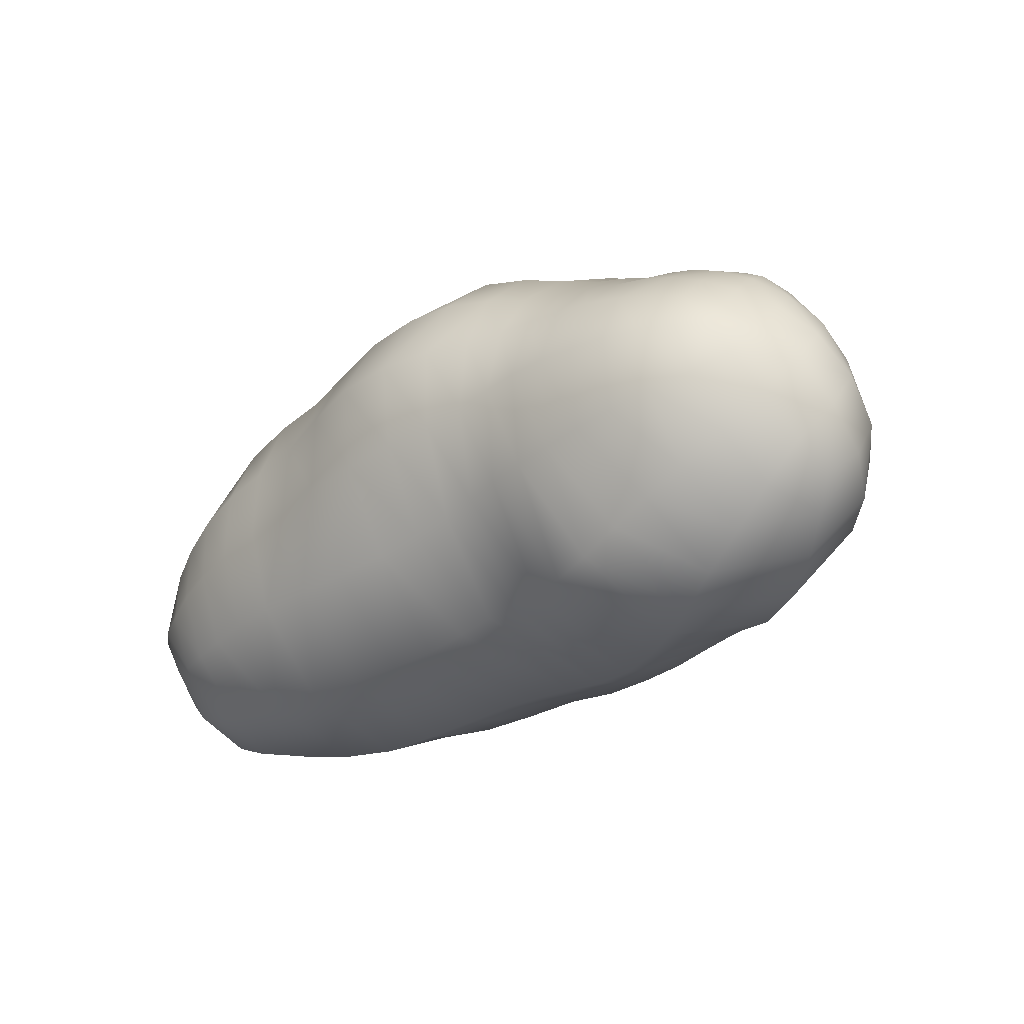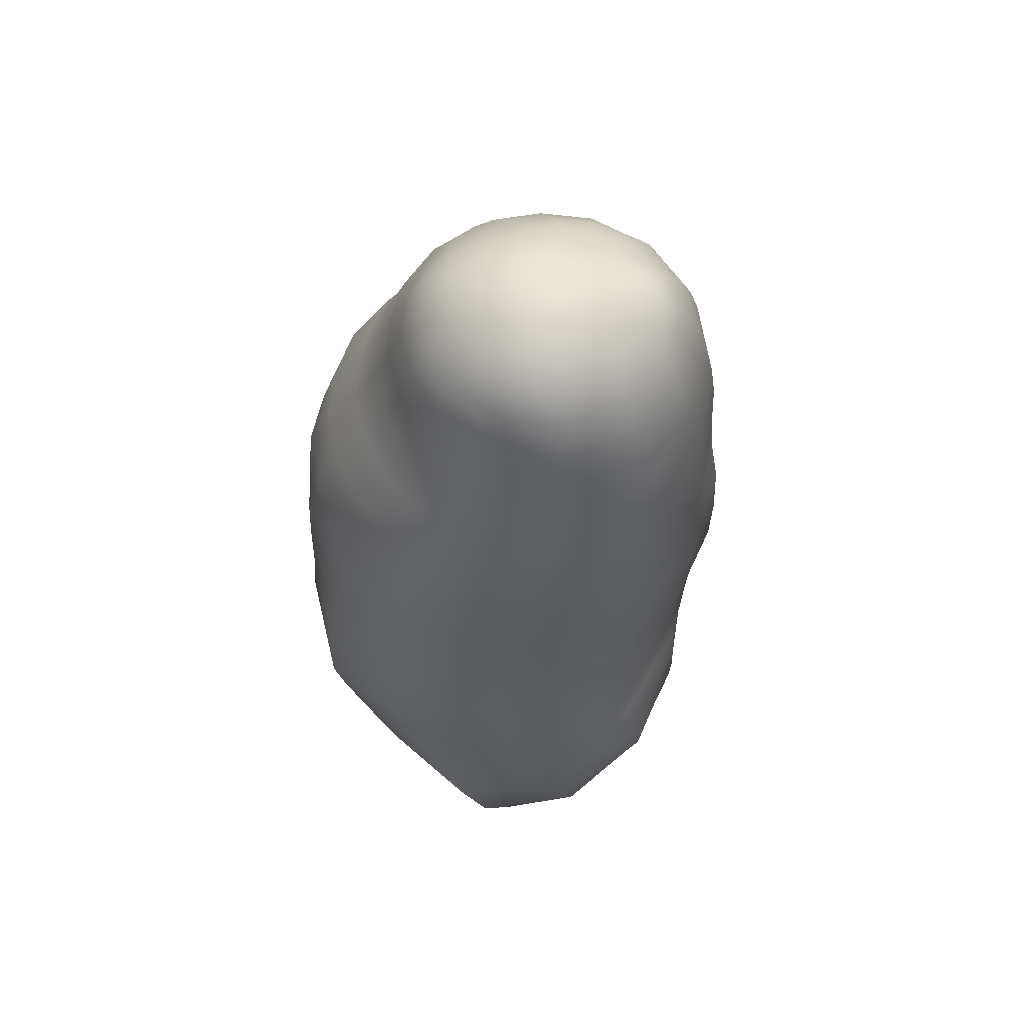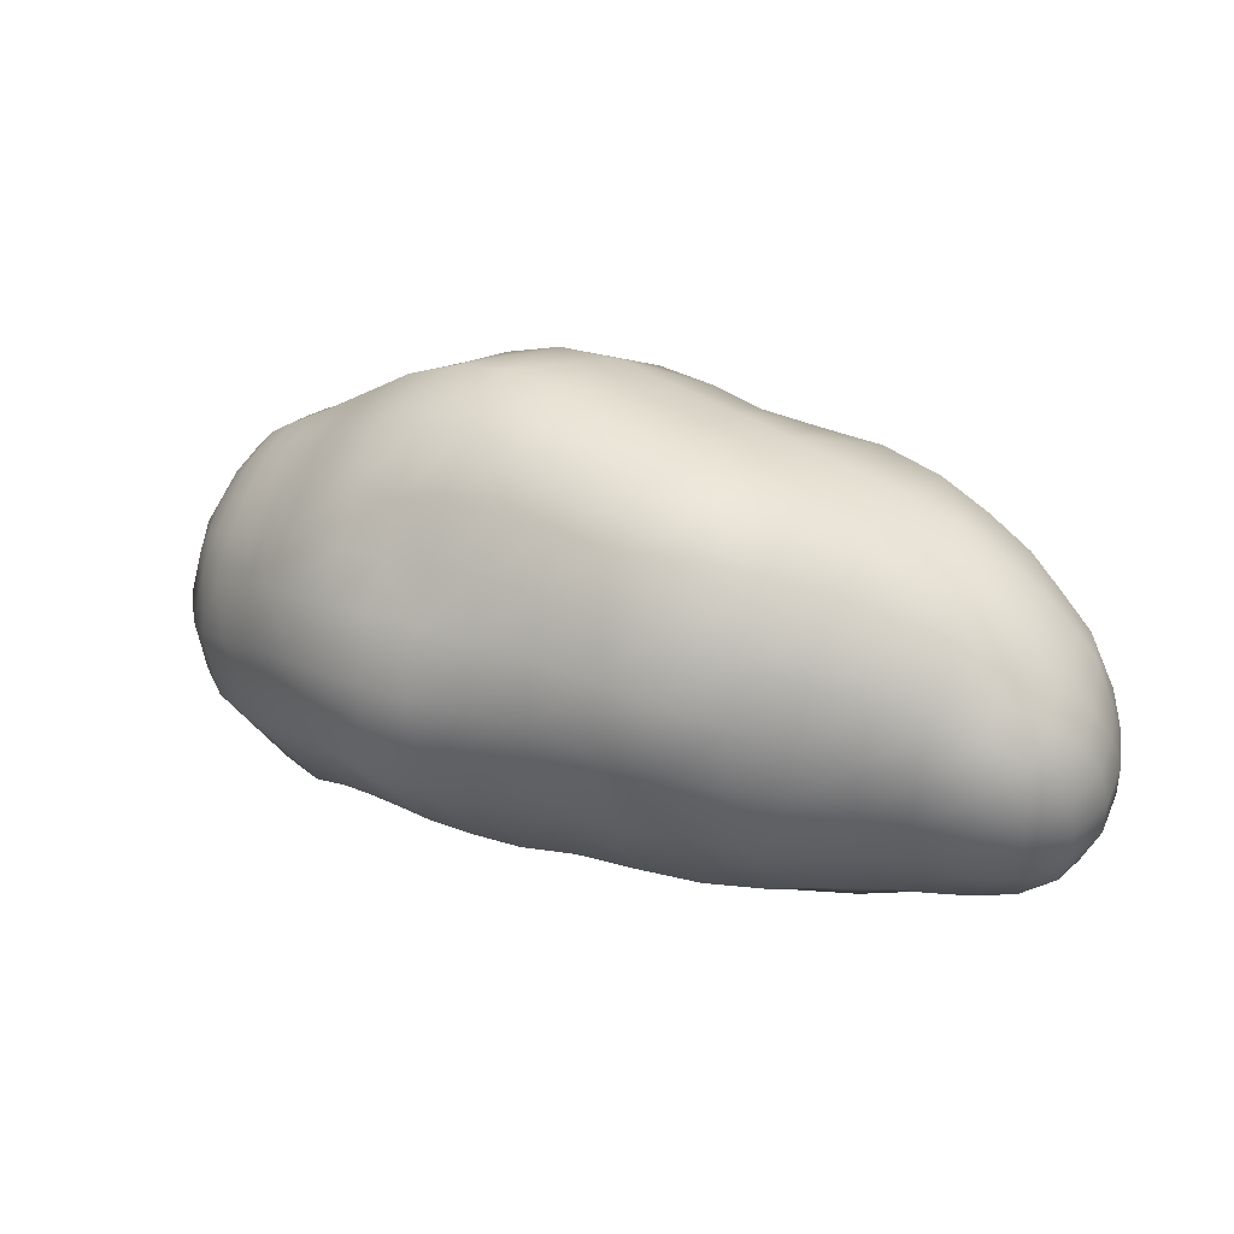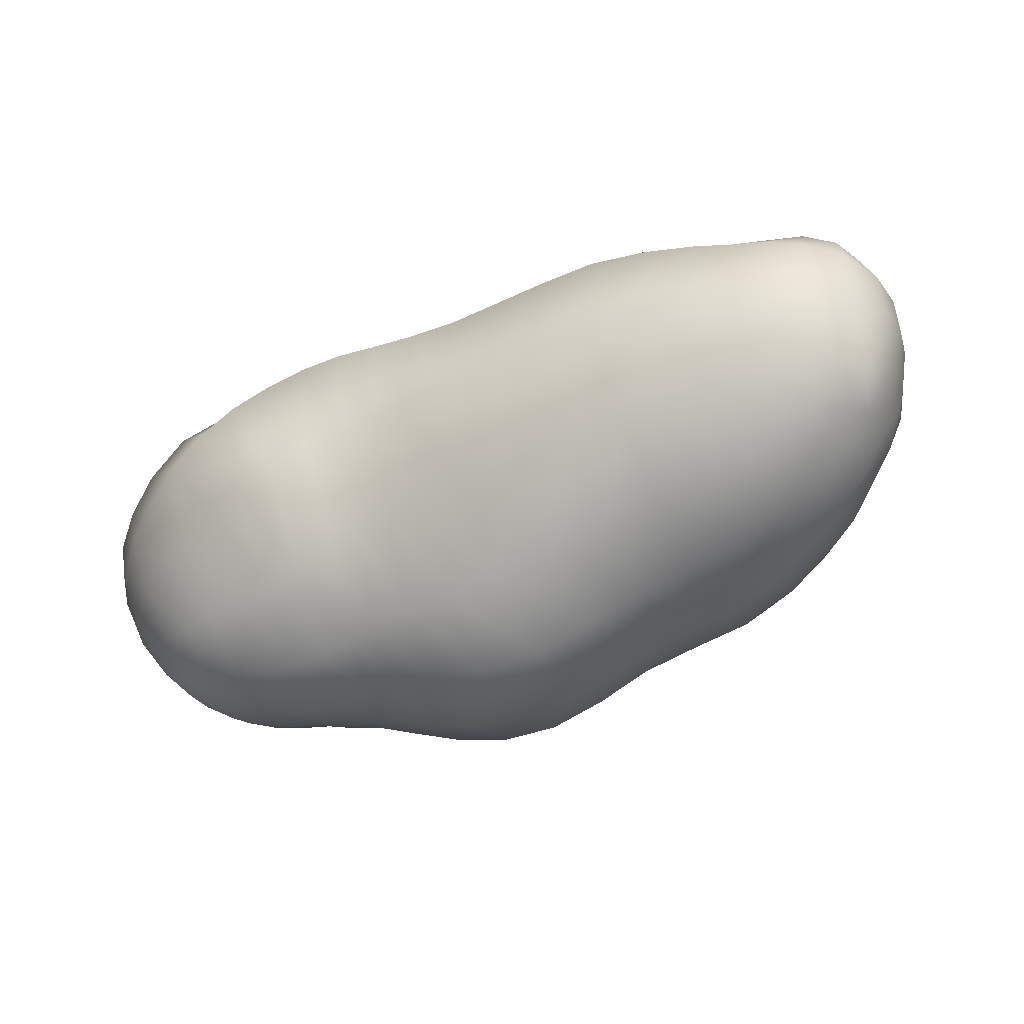
<metadata>
{"format":"obj","ext":"obj","renderer":"f3d","projection":"perspective","resolution":1024,"background":"white","views":[{"elev":-22.3,"azim":-127.2,"up":"+Y"},{"elev":-37.9,"azim":99.3,"up":"+Y"},{"elev":15.6,"azim":35.2,"up":"+Y"},{"elev":-72.4,"azim":19.2,"up":"+Z"}]}
</metadata>
<code>
v  -25.55 47.33 -60.46
v  -25.88 62.03 -58.97
v  -17.69 61.75 -63
v  -17.89 45.54 -62.76
v  -24.04 74.22 -52.39
v  -14.9 75.66 -55.97
v  -4.184 75.93 -58.18
v  -7.746 61.24 -66.59
v  -8.926 43.84 -65.71
v  -21.79 83.72 -41.3
v  -11.77 86.12 -43.93
v  -9.365 91.29 -26.71
v  -19.98 89.62 -25.23
v  2.024 90.25 -27.68
v  -0.6152 86.21 -45.39
v  10.71 83.86 -45.5
v  7.382 74.81 -59.37
v  13.54 86.87 -28.13
v  25.05 83.65 -28.4
v  21.69 80.56 -45.2
v  18.72 72.36 -59.33
v  4.157 60.15 -68.35
v  2.106 42.39 -67.78
v  16.17 58.17 -67.75
v  14.19 41.17 -69.19
v  21.87 5.785 -6.286
v  10.84 7.054 -3.284
v  6.672 0.8029 -24.59
v  16.58 -0.4364 -26.87
v  -2.56 1.071 -22.93
v  0.5961 6.915 -0.7463
v  -6.358 9.042 -45.42
v  2.168 7.345 -47.02
v  11.82 6.277 -49.07
v  -9.054 7.62 0.567
v  -10.99 0.8432 -21.6
v  -18.09 8.718 1.616
v  -19.26 0.4151 -20.64
v  -20.86 11.5 -43.76
v  -13.73 10.69 -44.08
v  -15.75 28.5 -56.12
v  -8.034 26.56 -57.8
v  -22.47 30.25 -55.18
v  1.23 24.71 -60.06
v  11.73 23 -63.27
v  24.85 19.36 7.084
v  13.78 21.32 10.15
v  26.29 33.71 14.23
v  15.23 35.96 16.71
v  4.324 37.52 18.76
v  3.176 22.04 13.43
v  26.41 46.24 14.59
v  15.42 48.27 15.95
v  26.49 57.03 12.13
v  15.62 58.69 13.25
v  4.766 59.84 14.2
v  4.574 49.74 17.48
v  -5.798 50.74 18.47
v  -6.237 38.67 21.26
v  -5.51 60.42 15.43
v  -15.24 60.72 16.14
v  -15.63 51.56 19.89
v  -16.53 39.45 22.07
v  -7.42 22.44 16.95
v  -17.98 23.18 18.88
v  -5.265 70.44 12.03
v  -15.31 70.17 11.94
v  5.069 69.65 10.69
v  5.216 79.98 4.237
v  -5.574 81.33 5.275
v  -16.15 81.37 5.139
v  16.01 68.18 9.103
v  27.01 66.83 7.869
v  27.61 75.35 0.4091
v  16.55 77.84 2.518
v  15.73 84.48 -9.993
v  4.18 87.71 -8.707
v  27.09 80.95 -11.79
v  -7.144 89.98 -7.805
v  -18.14 89.7 -7.49
v  66.5 50.23 -11.16
v  57.87 54.62 -5.767
v  56.95 45.81 -2.727
v  65.52 42.22 -8.516
v  58.41 61.87 -11.82
v  67.24 57.53 -16.48
v  49.22 67.56 -5.958
v  48.59 59.64 1.044
v  47.79 50.04 4.553
v  67.27 63.35 -24.87
v  58.86 68.05 -20.58
v  66.61 67.1 -36.31
v  57.9 71.72 -33.35
v  47.63 76.04 -30.87
v  49.13 72.83 -16.49
v  38.33 77.61 -13.58
v  38.85 72.85 -1.317
v  36.47 80.11 -29.11
v  37.93 64.06 5.914
v  37.27 54.09 9.645
v  61.7 14.08 -15.09
v  54.16 15.42 -9.272
v  52.12 5.186 -19.29
v  60.26 5.111 -24.43
v  62.95 23.55 -10.07
v  55.21 26.11 -4.27
v  46.66 28.37 3.111
v  45.67 15.97 -2.754
v  42.86 4.475 -14.13
v  64.33 33.15 -7.807
v  56.14 36.24 -2.122
v  47.32 39.64 5.389
v  37.27 43.09 11.79
v  36.92 30.9 9.519
v  35.58 17.69 2.321
v  32.79 4.615 -9.837
v  55.19 33.69 -71.27
v  54.06 19.12 -67.36
v  45.3 20.51 -67.22
v  46.22 36.07 -71.09
v  55.75 5.303 -57
v  45.95 4.055 -56.29
v  34.13 4.193 -54.36
v  34.59 21.31 -66.69
v  36.38 38.17 -70.04
v  58.4 -0.9757 -39.92
v  48.95 -2.339 -36.05
v  37.94 -2.895 -32.37
v  26.96 -1.769 -29.47
v  22.39 5.102 -51.68
v  23.17 22.33 -64.96
v  25.73 39.72 -69.19
v  64.76 66.59 -49.55
v  55.93 72.12 -48.59
v  61.47 59.42 -61.85
v  52.28 64.05 -61.73
v  41.43 67.35 -60.74
v  44.94 76.42 -47.48
v  57.97 47.41 -69.57
v  48.58 50.61 -69.24
v  38.37 53.19 -67.98
v  27.5 55.58 -66.96
v  29.89 69.53 -59.33
v  33 78.56 -45.91
v  90.93 31.22 -27.82
v  91.55 34.81 -32.33
v  88.03 39.25 -26.45
v  87.81 33.21 -22.26
v  90.97 38.65 -37.8
v  87.33 43.92 -31.94
v  82.36 48.98 -26.5
v  82.01 42.97 -21.01
v  81.3 35.9 -17.14
v  88.85 42 -42.85
v  86.17 47.66 -38.26
v  84.29 49.43 -45.3
v  87.25 44.64 -46.86
v  79.89 55.42 -42.46
v  81.59 53.37 -33.6
v  75.25 58.88 -28.96
v  75.62 53.6 -21.16
v  73.83 61.47 -39.48
v  74.85 46.69 -15.78
v  73.58 38.84 -12.97
v  85.79 8.041 -38.46
v  89.08 13.25 -34.85
v  83.35 11.01 -28.04
v  80.11 5.24 -35.29
v  91.26 19.57 -31.75
v  86.13 18.17 -23.83
v  78.46 18.88 -18.4
v  76.25 11.11 -23.5
v  73.48 4.395 -32.05
v  91.63 25.89 -29.29
v  87.19 25.8 -21.88
v  80.1 27.42 -16.43
v  72.17 30.22 -12.42
v  70.58 21.14 -14.57
v  69.12 12.42 -19.46
v  67.31 4.613 -28.56
v  82.6 26.75 -64.56
v  83.35 20.88 -60.92
v  76.66 18.1 -64.04
v  77.53 27.46 -67.47
v  84.91 13.88 -55.1
v  77.57 9.381 -57
v  69.88 7.054 -57.33
v  69.36 17.37 -66.16
v  70.54 28.92 -69.45
v  85.86 9.027 -46.83
v  78.41 4.217 -46.45
v  71.67 1.851 -44.73
v  65.58 0.5714 -42.76
v  62.95 5.837 -57.32
v  61.81 17.98 -67.1
v  63.3 31.32 -70.8
v  86.66 41.74 -51.82
v  83 47.8 -52.97
v  85.88 37.32 -56.87
v  81.29 43.08 -59.5
v  75.82 48.77 -61.29
v  77.82 53.96 -52.18
v  84.77 31.93 -61.86
v  79.56 36.14 -65.21
v  73.02 39.82 -67.57
v  65.99 43.9 -68.86
v  69.21 54.28 -61.99
v  72.05 60.6 -51.18
v  90.95 16 -44.05
v  89.83 20.55 -51.7
v  92.02 26.96 -47.62
v  93.09 22.66 -40.41
v  87.55 26.08 -57.27
v  89.26 31.97 -52.89
v  89.69 36.98 -48.07
v  92.1 33 -43.15
v  93.26 28.88 -36.69
v  -50.25 8.332 -3.982
v  -51.79 5.792 -26.16
v  -43.93 3.16 -23.93
v  -41.01 9.715 -1.487
v  -51.76 17.99 -43.73
v  -44.66 14.02 -45.1
v  -36.76 11.83 -45.05
v  -36.04 1.728 -21.73
v  -33.58 10.4 0.8147
v  -51.73 35.7 -52.27
v  -44.55 34.13 -53.74
v  -51.32 52.06 -53.32
v  -44.62 51.62 -55.35
v  -38.01 50.76 -56.95
v  -37.09 32.79 -54.74
v  -29.59 31.61 -55.15
v  -28.55 11.71 -44.18
v  -31.8 49.42 -58.37
v  -27.59 0.7827 -20.27
v  -26.22 10.11 1.908
v  -46.76 59.18 11.18
v  -47.83 50.86 14.81
v  -40.78 51.94 17.07
v  -40.16 60.46 13.31
v  -48.66 39.59 16.1
v  -41.24 40.33 18.48
v  -33.64 40.34 20.26
v  -33.13 52.22 18.95
v  -33.05 61.46 15.86
v  -48.74 24.11 11.78
v  -41.02 24.94 14.58
v  -34.05 25.22 16.65
v  -26.96 24.64 18.13
v  -25.7 39.98 21.42
v  -24.77 51.87 19.63
v  -24.44 61 16.22
v  -48.18 78.78 -8.685
v  -42.49 81.18 -8.052
v  -43.2 81.07 -20.17
v  -48.74 79.15 -19.73
v  -46.93 73.49 -0.4701
v  -40.9 75.66 1.116
v  -34.16 77.97 2.75
v  -35.95 83.94 -7.615
v  -37.03 83.24 -21.55
v  -46.36 66.53 6.082
v  -40.04 68.09 7.963
v  -33.19 69.54 10.2
v  -24.98 70.33 11.88
v  -26.13 80.07 4.375
v  -28.05 87.36 -7.387
v  -29.44 86.85 -23.48
v  -50.38 63.73 -48.28
v  -44.08 63.7 -50.51
v  -49.45 70.81 -40.3
v  -43.6 71.69 -42.54
v  -37.57 72.13 -45.13
v  -38.18 63.41 -52.81
v  -48.93 75.87 -30.83
v  -43.29 77.5 -32.69
v  -36.91 78.65 -35.01
v  -30.08 80.89 -38.09
v  -31.39 72.79 -48.32
v  -32.5 62.59 -55.54
v  -80.3 26.09 -16.69
v  -80.48 30.79 -23.81
v  -74.56 23.23 -26.55
v  -75.98 20.19 -14.43
v  -79.23 38.72 -30.71
v  -73.37 31.87 -35.87
v  -66.2 26.25 -39.68
v  -67.73 16.4 -27.51
v  -69.68 14.5 -11.22
v  -76.48 46.75 -35.92
v  -72.02 42.6 -41.85
v  -73.85 52.69 -38.8
v  -69.9 52.46 -43.32
v  -64.39 52.32 -47.83
v  -65.94 39.66 -46.94
v  -58.95 37.41 -50.27
v  -58.97 21.9 -42.25
v  -58.15 52.21 -51.1
v  -59.99 10.33 -27.81
v  -60.9 9.687 -7.503
v  -68.76 55.56 2.508
v  -72.41 50.21 1.744
v  -66.82 48.64 6.747
v  -64.39 55.95 5.077
v  -78.71 40.68 -1.818
v  -71.17 38.06 5.462
v  -63.67 37.85 10.84
v  -60.4 48.84 9.777
v  -58.78 56.8 7.31
v  -81.81 31.42 -9.496
v  -75.72 26.25 -2.043
v  -67.05 23.94 3.593
v  -57.61 23.57 8.01
v  -56.01 38.73 13.57
v  -54.26 49.83 12.29
v  -52.75 57.68 8.865
v  -70.6 68.73 -13.56
v  -64.94 72.17 -11.19
v  -64.95 73.53 -19.73
v  -69.6 70.77 -19.48
v  -70.59 64.51 -6.923
v  -64.68 67.68 -4.438
v  -58.69 69.92 -2.874
v  -59.21 74.62 -10.26
v  -59.43 75.76 -19.68
v  -69.66 59.46 -1.248
v  -64.09 62.03 1.068
v  -58.31 63.75 3.074
v  -52.34 65.04 4.362
v  -52.88 71.89 -1.492
v  -53.64 76.62 -9.584
v  -54.11 77.45 -19.52
v  -73.76 57.72 -35.02
v  -68.62 60.32 -39.76
v  -72.92 63.06 -29.96
v  -67.28 66.06 -33.98
v  -61.5 68.45 -36.52
v  -62.84 61.83 -43.05
v  -71.49 67.72 -24.52
v  -66 70.74 -27.56
v  -60.38 73.21 -28.95
v  -54.71 74.79 -29.81
v  -55.53 69.96 -38.49
v  -56.73 62.92 -45.86
v  -75.95 54.72 -4.343
v  -76.73 60.16 -11.25
v  -81.27 53.9 -17.75
v  -82.22 46.98 -10.3
v  -75.02 64.48 -18.35
v  -77.83 59.1 -24.27
v  -78.43 52.92 -30.16
v  -82.32 46.35 -24.56
v  -84.1 38.37 -17.88
g rock_b
f 1 2 3 4
f 5 6 3 2
f 6 7 8 3
f 4 3 8 9
f 10 11 6 5
f 12 11 10 13
f 12 14 15 11
f 11 15 7 6
f 15 16 17 7
f 14 18 16 15
f 18 19 20 16
f 16 20 21 17
f 22 23 9 8
f 7 17 22 8
f 17 21 24 22
f 24 25 23 22
f 26 27 28 29
f 30 28 27 31
f 30 32 33 28
f 28 33 34 29
f 31 35 36 30
f 35 37 38 36
f 38 39 40 36
f 36 40 32 30
f 40 41 42 32
f 39 43 41 40
f 43 1 4 41
f 41 4 9 42
f 34 33 44 45
f 32 42 44 33
f 42 9 23 44
f 45 44 23 25
f 46 47 27 26
f 48 49 47 46
f 49 50 51 47
f 47 51 31 27
f 52 53 49 48
f 54 55 53 52
f 55 56 57 53
f 53 57 50 49
f 57 58 59 50
f 56 60 58 57
f 58 60 61 62
f 62 63 59 58
f 51 64 35 31
f 50 59 64 51
f 59 63 65 64
f 64 65 37 35
f 60 66 67 61
f 68 66 60 56
f 69 70 66 68
f 67 66 70 71
f 56 55 72 68
f 55 54 73 72
f 74 75 72 73
f 68 72 75 69
f 69 75 76 77
f 78 76 75 74
f 76 78 19 18
f 77 76 18 14
f 71 70 79 80
f 70 69 77 79
f 79 77 14 12
f 80 79 12 13
f 81 82 83 84
f 85 82 81 86
f 82 85 87 88
f 82 88 89 83
f 86 90 91 85
f 90 92 93 91
f 91 93 94 95
f 85 91 95 87
f 87 95 96 97
f 95 94 98 96
f 98 19 78 96
f 96 78 74 97
f 88 99 100 89
f 97 99 88 87
f 97 74 73 99
f 99 73 54 100
f 101 102 103 104
f 105 106 102 101
f 106 107 108 102
f 102 108 109 103
f 110 111 106 105
f 84 83 111 110
f 83 89 112 111
f 111 112 107 106
f 112 113 114 107
f 89 100 113 112
f 100 54 52 113
f 113 52 48 114
f 108 115 116 109
f 107 114 115 108
f 114 48 46 115
f 115 46 26 116
f 117 118 119 120
f 118 121 122 119
f 122 123 124 119
f 120 119 124 125
f 126 127 122 121
f 104 103 127 126
f 103 109 128 127
f 127 128 123 122
f 128 129 130 123
f 109 116 129 128
f 116 26 29 129
f 29 34 130 129
f 124 131 132 125
f 123 130 131 124
f 130 34 45 131
f 131 45 25 132
f 92 133 134 93
f 133 135 136 134
f 137 138 134 136
f 138 94 93 134
f 135 139 140 136
f 139 117 120 140
f 140 120 125 141
f 136 140 141 137
f 137 141 142 143
f 141 125 132 142
f 142 132 25 24
f 143 142 24 21
f 138 144 98 94
f 137 143 144 138
f 143 21 20 144
f 144 20 19 98
f 145 146 147 148
f 146 149 150 147
f 147 150 151 152
f 148 147 152 153
f 149 154 155 150
f 156 155 154 157
f 155 156 158 159
f 150 155 159 151
f 151 159 160 161
f 159 158 162 160
f 160 162 92 90
f 161 160 90 86
f 152 163 164 153
f 152 151 161 163
f 86 81 163 161
f 163 81 84 164
f 165 166 167 168
f 169 170 167 166
f 170 171 172 167
f 167 172 173 168
f 174 175 170 169
f 145 148 175 174
f 148 153 176 175
f 175 176 171 170
f 176 177 178 171
f 153 164 177 176
f 164 84 110 177
f 177 110 105 178
f 172 179 180 173
f 171 178 179 172
f 178 105 101 179
f 179 101 104 180
f 181 182 183 184
f 185 186 183 182
f 186 187 188 183
f 184 183 188 189
f 190 191 186 185
f 165 168 191 190
f 168 173 192 191
f 191 192 187 186
f 192 193 194 187
f 173 180 193 192
f 180 104 126 193
f 193 126 121 194
f 189 188 195 196
f 188 187 194 195
f 195 194 121 118
f 196 195 118 117
f 157 197 198 156
f 197 199 200 198
f 198 200 201 202
f 156 198 202 158
f 199 203 204 200
f 181 184 204 203
f 204 184 189 205
f 200 204 205 201
f 201 205 206 207
f 205 189 196 206
f 206 196 117 139
f 207 206 139 135
f 158 202 208 162
f 202 201 207 208
f 208 207 135 133
f 162 208 133 92
f 165 190 209 166
f 185 210 209 190
f 209 210 211 212
f 166 209 212 169
f 182 213 210 185
f 181 203 213 182
f 203 199 214 213
f 213 214 211 210
f 214 215 216 211
f 199 197 215 214
f 215 197 157 154
f 216 215 154 149
f 169 212 217 174
f 212 211 216 217
f 217 216 149 146
f 146 145 174 217
f 218 219 220 221
f 219 222 223 220
f 220 223 224 225
f 221 220 225 226
f 222 227 228 223
f 227 229 230 228
f 228 230 231 232
f 223 228 232 224
f 224 232 233 234
f 232 231 235 233
f 233 235 1 43
f 234 233 43 39
f 226 225 236 237
f 225 224 234 236
f 236 234 39 38
f 236 38 37 237
f 238 239 240 241
f 239 242 243 240
f 240 243 244 245
f 245 246 241 240
f 242 247 248 243
f 247 218 221 248
f 248 221 226 249
f 243 248 249 244
f 244 249 250 251
f 237 250 249 226
f 237 37 65 250
f 250 65 63 251
f 245 252 253 246
f 244 251 252 245
f 252 251 63 62
f 252 62 61 253
f 254 255 256 257
f 258 259 255 254
f 259 260 261 255
f 255 261 262 256
f 263 264 259 258
f 263 238 241 264
f 241 246 265 264
f 264 265 260 259
f 265 266 267 260
f 246 253 266 265
f 253 61 67 266
f 266 67 71 267
f 268 269 262 261
f 260 267 268 261
f 267 71 80 268
f 80 13 269 268
f 229 270 271 230
f 270 272 273 271
f 271 273 274 275
f 230 271 275 231
f 272 276 277 273
f 276 257 256 277
f 277 256 262 278
f 273 277 278 274
f 274 278 279 280
f 278 262 269 279
f 13 10 279 269
f 280 279 10 5
f 231 275 281 235
f 275 274 280 281
f 281 280 5 2
f 235 281 2 1
f 282 283 284 285
f 283 286 287 284
f 284 287 288 289
f 285 284 289 290
f 286 291 292 287
f 293 294 292 291
f 295 296 292 294
f 287 292 296 288
f 288 296 297 298
f 296 295 299 297
f 297 299 229 227
f 298 297 227 222
f 290 289 300 301
f 289 288 298 300
f 300 298 222 219
f 301 300 219 218
f 302 303 304 305
f 303 306 307 304
f 304 307 308 309
f 305 304 309 310
f 306 311 312 307
f 311 282 285 312
f 312 285 290 313
f 307 312 313 308
f 308 313 314 315
f 313 290 301 314
f 314 301 218 247
f 315 314 247 242
f 310 309 316 317
f 309 308 315 316
f 316 315 242 239
f 317 316 239 238
f 318 319 320 321
f 322 323 319 318
f 323 324 325 319
f 319 325 326 320
f 327 328 323 322
f 302 305 328 327
f 328 305 310 329
f 328 329 324 323
f 330 331 324 329
f 329 310 317 330
f 330 317 238 263
f 330 263 258 331
f 325 332 333 326
f 324 331 332 325
f 331 258 254 332
f 332 254 257 333
f 293 334 335 294
f 334 336 337 335
f 337 338 339 335
f 294 335 339 295
f 340 341 337 336
f 321 320 341 340
f 320 326 342 341
f 341 342 338 337
f 342 343 344 338
f 326 333 343 342
f 333 257 276 343
f 344 343 276 272
f 295 339 345 299
f 338 344 345 339
f 345 344 272 270
f 345 270 229 299
f 302 327 346 303
f 322 347 346 327
f 347 348 349 346
f 346 349 306 303
f 318 350 347 322
f 321 340 350 318
f 340 336 351 350
f 350 351 348 347
f 348 351 352 353
f 336 334 352 351
f 352 334 293 291
f 353 352 291 286
f 349 354 311 306
f 349 348 353 354
f 354 353 286 283
f 354 283 282 311

</code>
